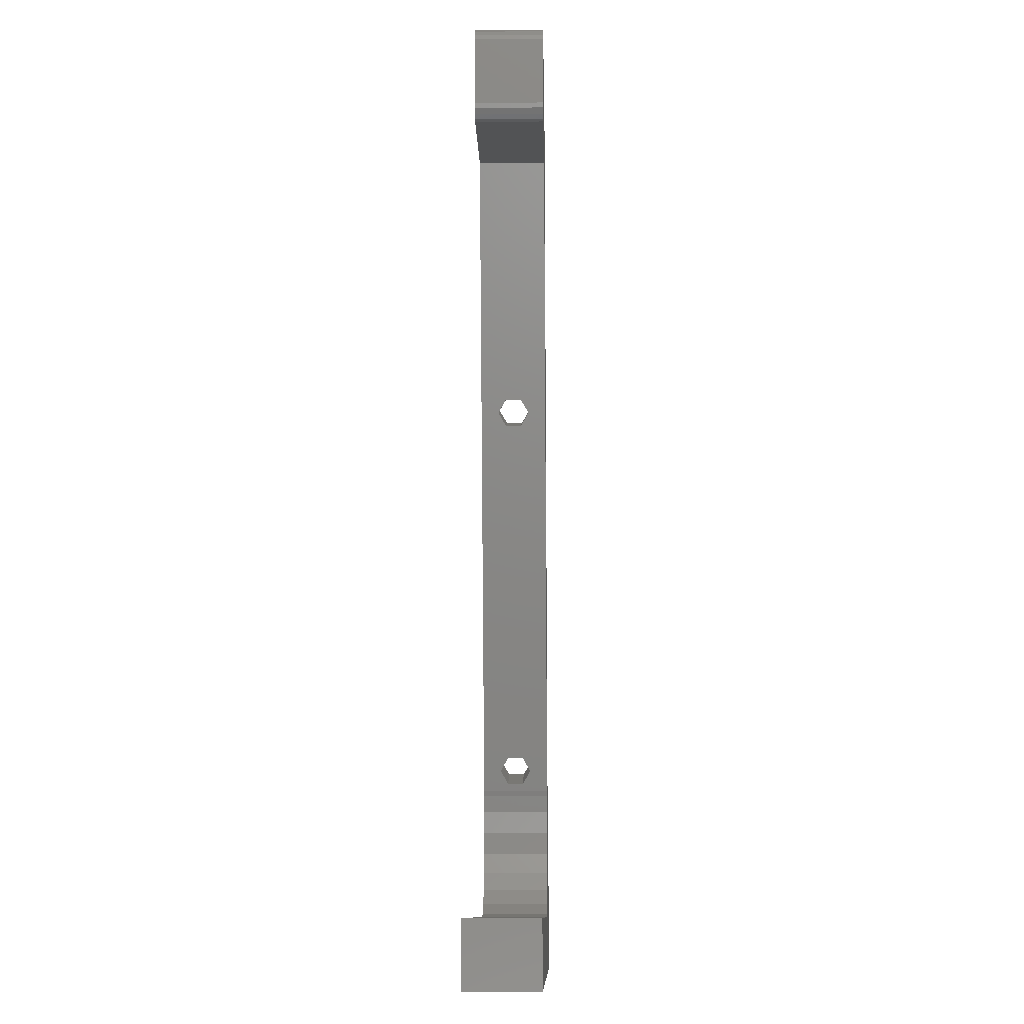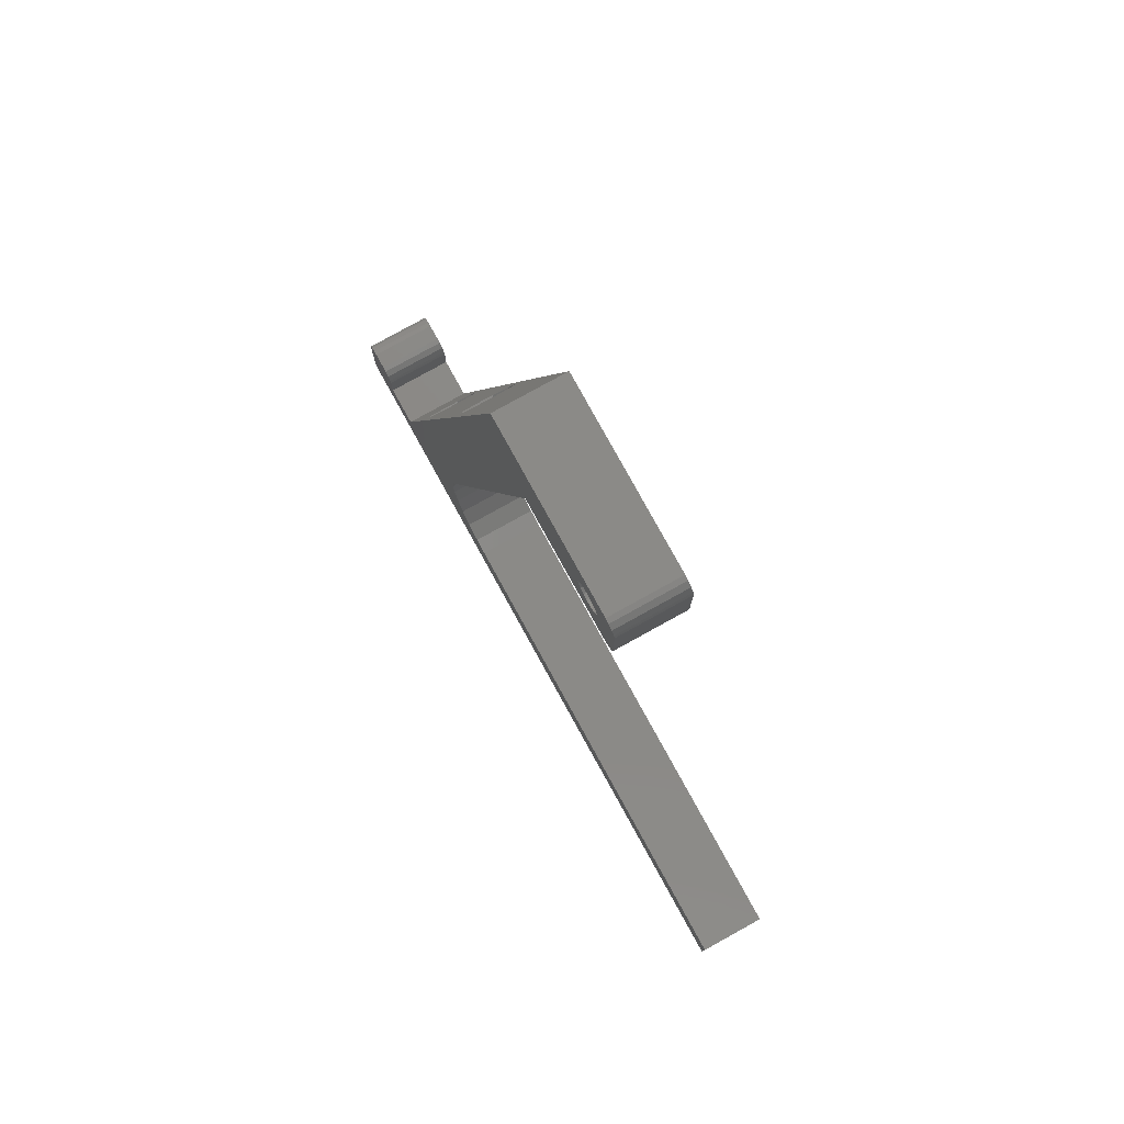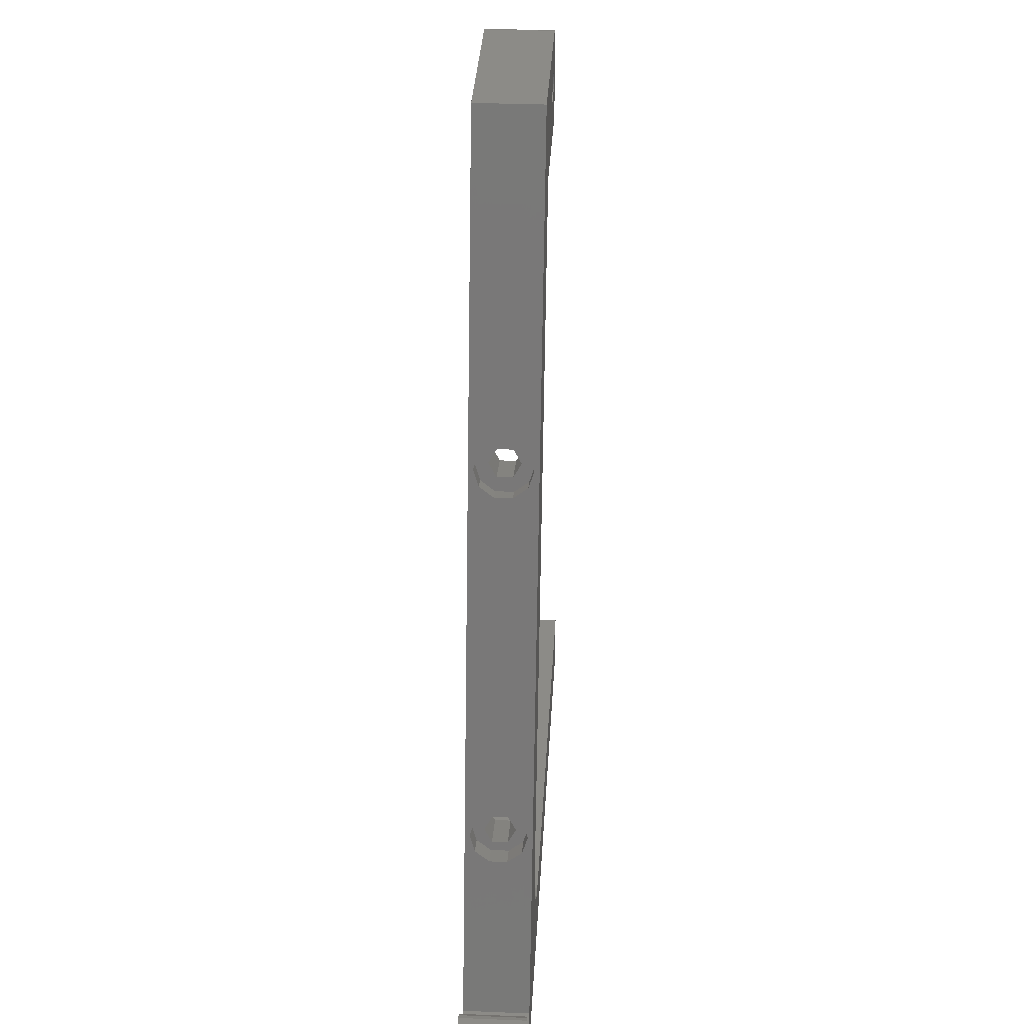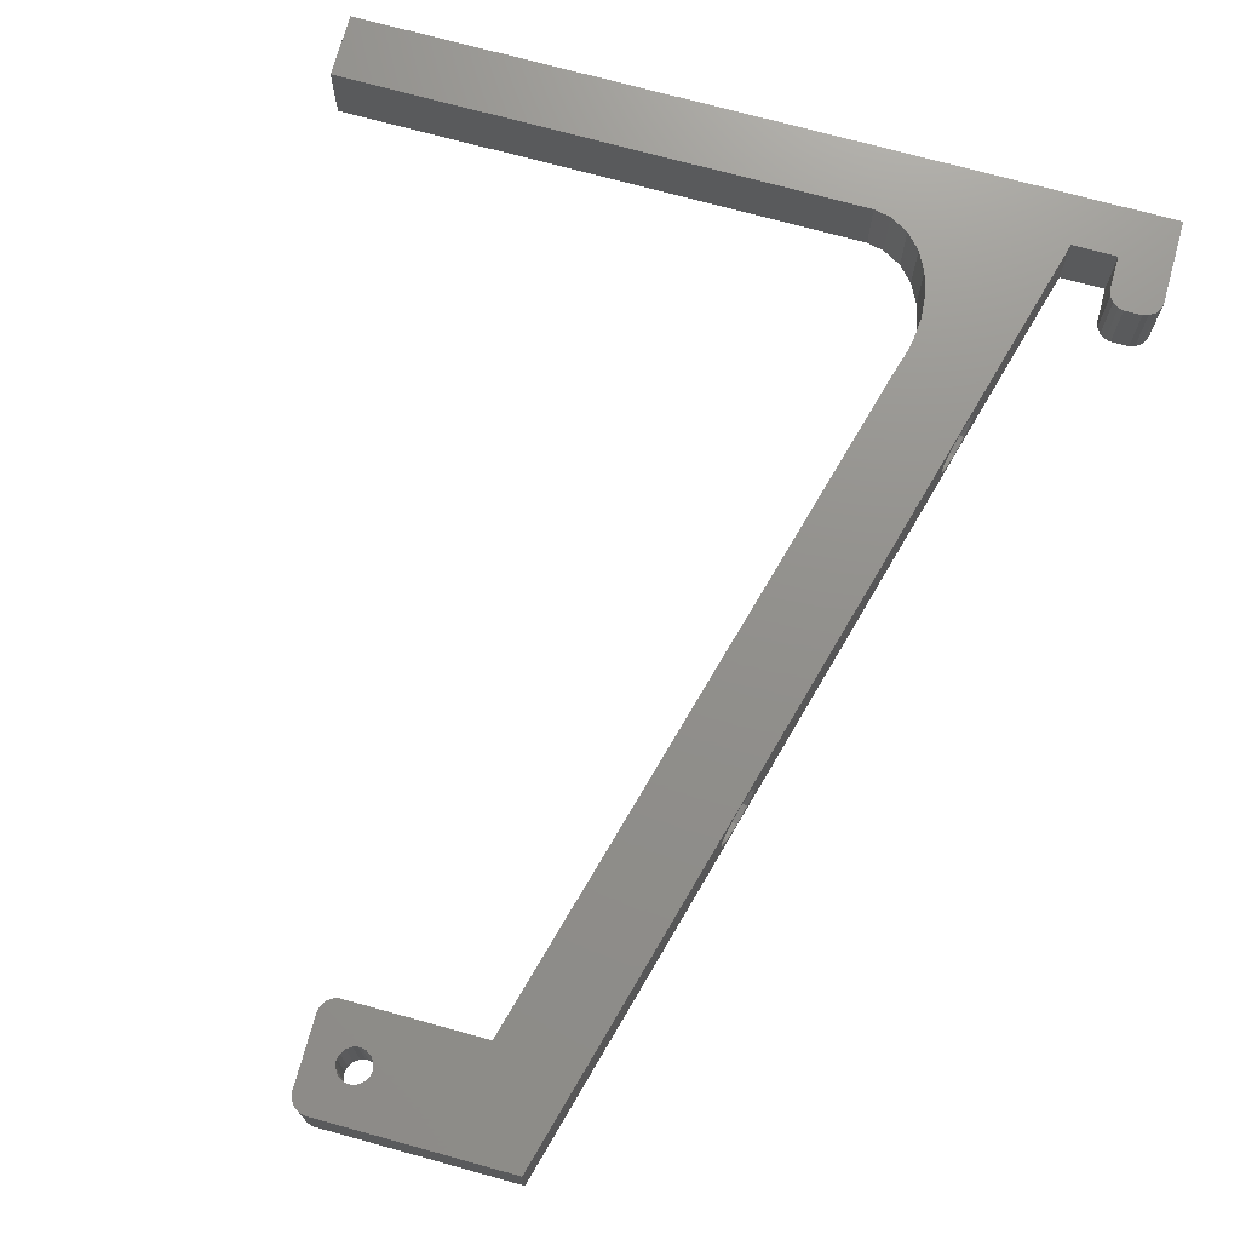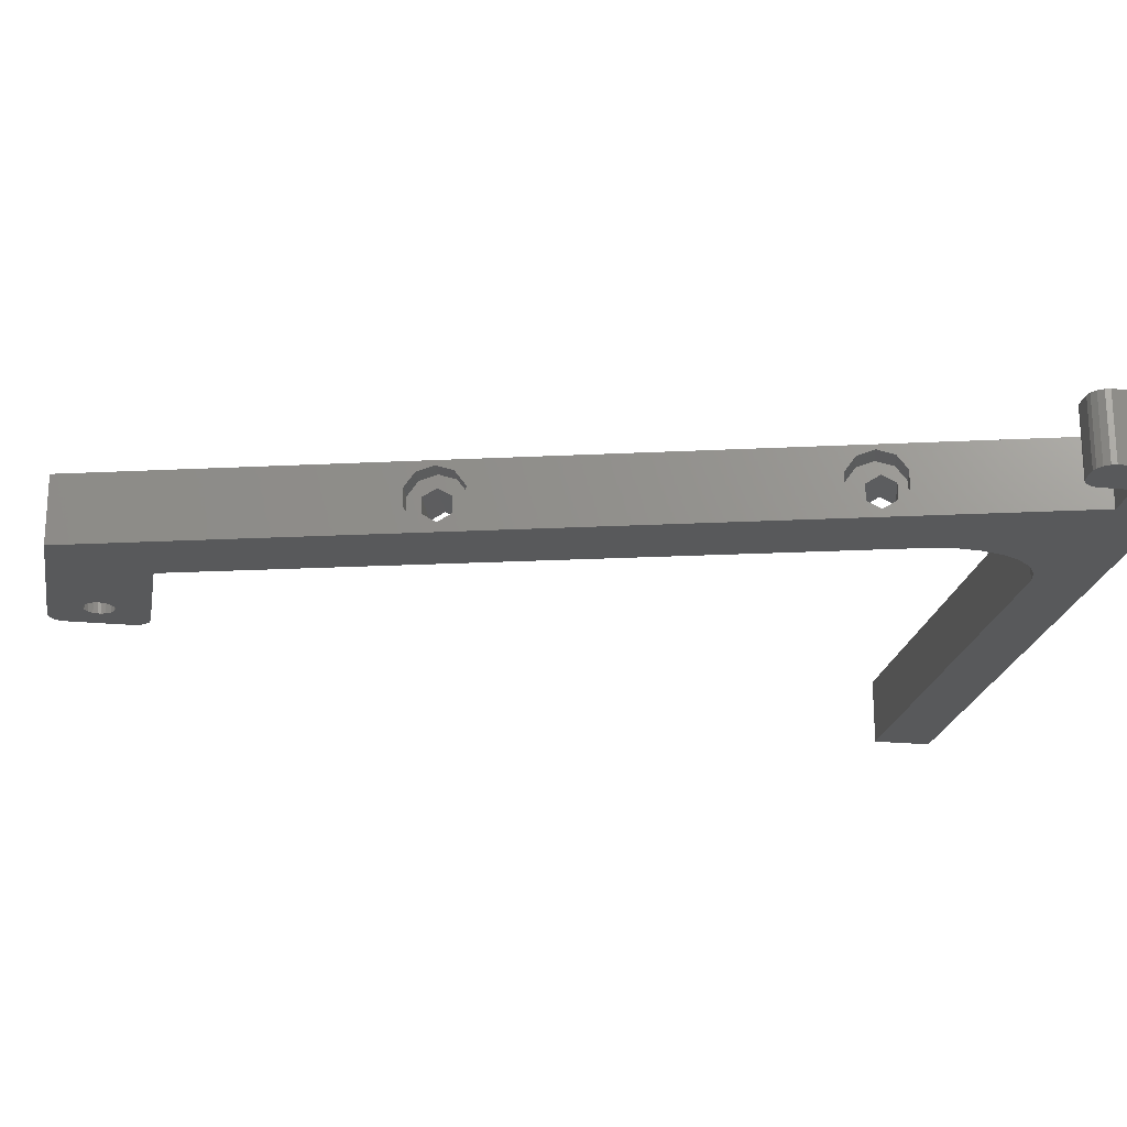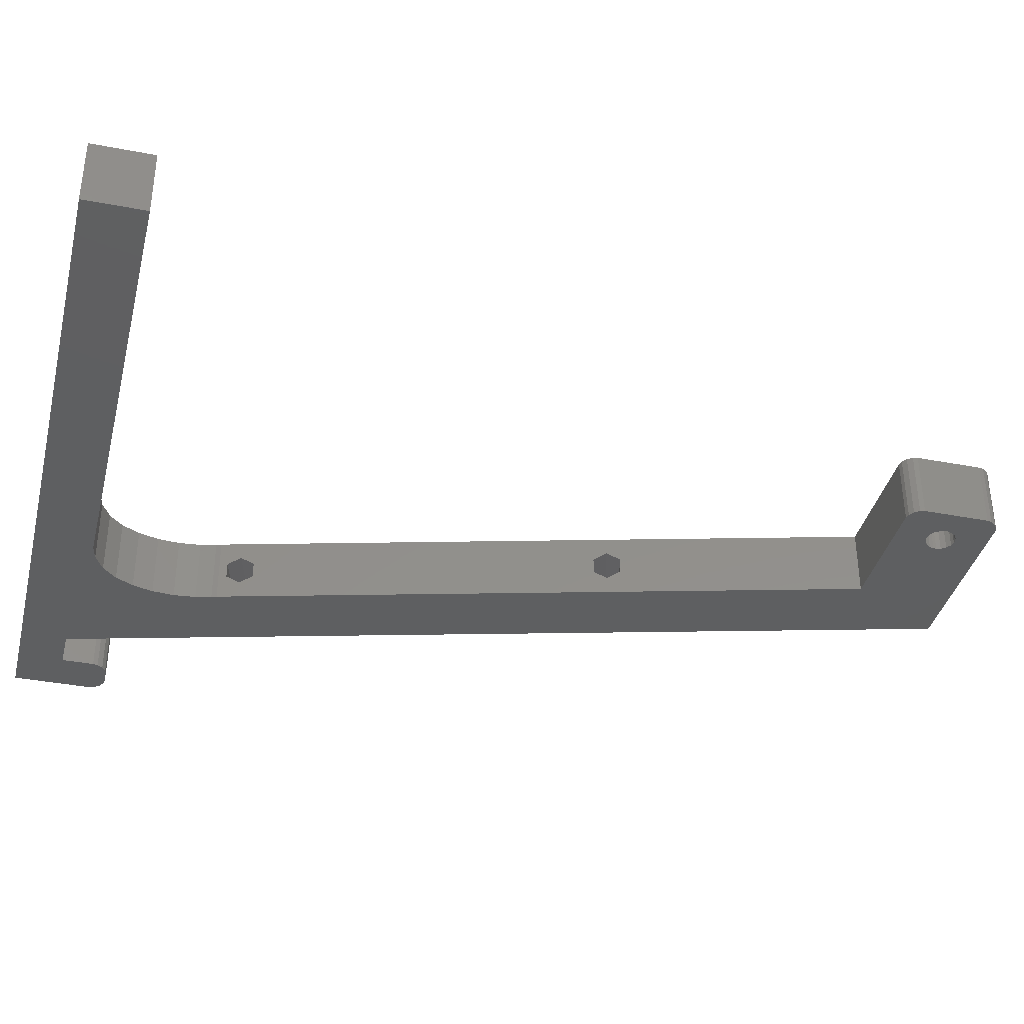
<metadata>
{"format":"stl","ext":"stl","renderer":"f3d","projection":"perspective","resolution":1024,"background":"white","views":[{"elev":-10.0,"azim":91.3,"up":"+Y"},{"elev":79.6,"azim":61.1,"up":"+Y"},{"elev":33.2,"azim":-86.8,"up":"+Y"},{"elev":72.5,"azim":-164.6,"up":"+Z"},{"elev":-21.4,"azim":-99.9,"up":"+Z"},{"elev":-37.4,"azim":76.2,"up":"+Z"}]}
</metadata>
<code>
# stl→obj: 197 verts, 402 faces
v 78.22 0.1318 0
v 27.2 6.317 0
v 78.22 6.317 0
v 20.77 13.26 0
v 9.346 5.032 0
v 20.58 15.57 0
v 21.36 11.09 0
v 22.35 9.188 0
v 23.74 7.677 0
v 25.54 6.678 0
v 0.1318 0.1318 0
v 0.1318 8.44 0
v 5.032 8.44 0
v 5.032 5.032 0
v 3.439 10.03 0
v 4.894 8.957 0
v 4.516 9.517 0
v 3.956 9.895 0
v 1.724 10.03 0
v 1.207 9.895 0
v 0.6475 9.517 0
v 0.2705 8.957 0
v 52.4 87.15 0
v 53.9 88.65 0
v 53.77 88.16 0
v 51.18 91.95 0
v 53.9 95.54 0
v 53.41 87.63 0
v 51.18 92.25 0
v 52.88 87.28 0
v 51.06 92.7 0
v 50.73 91 0
v 50.73 93.19 0
v 52.4 97.05 0
v 51.06 91.49 0
v 50.23 90.67 0
v 49.78 90.54 0
v 49.48 90.54 0
v 49.03 90.67 0
v 39.36 87.15 0
v 48.08 91.95 0
v 48.08 92.25 0
v 48.2 91.49 0
v 48.53 91 0
v 53.77 96.03 0
v 53.41 96.56 0
v 52.88 96.92 0
v 50.23 93.52 0
v 49.78 93.65 0
v 49.48 93.65 0
v 49.03 93.52 0
v 34 97.05 0
v 48.53 93.19 0
v 48.2 92.7 0
v 21.4 20.11 0
v 21.19 19.57 0
v 20.79 17.89 0
v 3.439 10.03 7
v 5.032 8.44 7
v 4.894 8.957 7
v 52.4 97.05 7
v 53.9 95.54 7
v 53.77 96.03 7
v 51.18 92.25 7
v 53.9 88.65 7
v 53.41 96.56 7
v 51.18 91.95 7
v 52.88 96.92 7
v 51.06 91.49 7
v 50.73 93.19 7
v 50.73 91 7
v 52.4 87.15 7
v 51.06 92.7 7
v 50.23 93.52 7
v 49.78 93.65 7
v 49.48 93.65 7
v 49.03 93.52 7
v 34 97.05 7
v 48.08 92.25 7
v 39.36 87.15 7
v 48.08 91.95 7
v 48.2 92.7 7
v 48.53 93.19 7
v 21.4 20.11 7
v 9.346 5.032 7
v 21.19 19.57 7
v 20.79 17.89 7
v 20.58 15.57 7
v 53.77 88.16 7
v 53.41 87.63 7
v 52.88 87.28 7
v 50.23 90.67 7
v 49.78 90.54 7
v 49.48 90.54 7
v 49.03 90.67 7
v 48.53 91 7
v 48.2 91.49 7
v 27.2 6.317 7
v 78.22 0.1318 7
v 78.22 6.317 7
v 20.77 13.26 7
v 21.36 11.09 7
v 22.35 9.188 7
v 23.74 7.677 7
v 25.54 6.678 7
v 0.1318 0.1318 7
v 5.032 5.032 7
v 4.516 9.517 7
v 3.956 9.895 7
v 0.1318 8.44 7
v 1.724 10.03 7
v 1.207 9.895 7
v 0.6475 9.517 7
v 0.2705 8.957 7
v 32.69 62.25 4.325
v 32.64 62.05 4.444
v 32.32 60.87 5.15
v 31.95 59.49 4.325
v 22.36 23.7 4.325
v 31.95 59.49 2.675
v 21.62 20.94 4.325
v 21.62 20.94 2.675
v 21.99 22.32 5.15
v 32.69 62.25 2.675
v 32.64 62.05 2.556
v 32.32 60.87 1.85
v 22.36 23.7 2.675
v 21.99 22.32 1.85
v 25.57 65.58 2.573
v 25.29 64.53 1.073
v 24.97 63.34 0.6708
v 24.83 62.83 0.5
v 15.13 26.63 1.274
v 24.18 60.39 2.126
v 24.38 61.12 1.073
v 24.09 60.07 2.573
v 15.38 27.54 2.573
v 24.09 60.07 4.427
v 15.09 26.49 1.073
v 24.51 61.63 0.9022
v 15.03 26.26 0.9962
v 14.64 24.78 0.5
v 13.9 22.03 2.573
v 13.9 22.03 4.427
v 13.94 22.17 2.372
v 14.18 23.08 1.073
v 25.57 65.58 4.427
v 25.29 64.53 5.927
v 25.15 64.02 6.098
v 24.83 62.83 6.5
v 15.38 27.54 4.427
v 24.18 60.39 4.874
v 15.13 26.63 5.726
v 24.38 61.12 5.927
v 15.09 26.49 5.927
v 24.51 61.63 6.098
v 15.03 26.26 6.004
v 14.64 24.78 6.5
v 13.94 22.17 4.628
v 14.18 23.08 5.927
v 14.24 23.31 6.004
v 17.15 24.11 2.124
v 17.39 25.03 2.675
v 17.02 23.65 1.85
v 17.15 24.11 4.876
v 17.39 25.03 4.325
v 17.02 23.65 5.15
v 16.66 22.27 2.675
v 16.66 22.27 4.325
v 17.6 25.82 1.073
v 17.15 24.11 0.5
v 17.89 26.87 2.573
v 17.89 26.87 4.427
v 17.15 24.11 6.5
v 16.41 21.36 2.573
v 16.41 21.36 4.427
v 17.6 25.82 5.927
v 16.69 22.41 5.927
v 16.69 22.41 1.073
v 27.25 63.71 2.675
v 27.13 63.25 2.401
v 26.88 62.33 1.85
v 27.13 63.25 4.599
v 26.88 62.33 5.15
v 27.25 63.71 4.325
v 26.51 60.95 4.325
v 26.51 60.95 2.675
v 27.32 63.99 1.073
v 26.87 62.28 6.5
v 26.87 62.28 0.5
v 26.13 59.53 4.427
v 26.41 60.58 5.927
v 27.6 65.04 4.427
v 27.6 65.04 2.573
v 26.41 60.58 1.073
v 26.13 59.53 2.573
v 27.32 63.99 5.927
f 1 2 3
f 4 5 6
f 7 5 4
f 8 5 7
f 9 5 8
f 10 5 9
f 2 5 10
f 11 2 1
f 2 11 5
f 12 13 14
f 15 13 12
f 13 15 16
f 17 15 18
f 16 15 17
f 15 12 19
f 19 12 20
f 20 12 21
f 5 11 14
f 12 14 11
f 21 12 22
f 23 24 25
f 24 26 27
f 23 25 28
f 29 27 26
f 23 28 30
f 31 27 29
f 24 23 32
f 33 27 31
f 34 27 33
f 24 35 26
f 24 32 35
f 23 36 32
f 23 37 36
f 23 38 37
f 23 39 38
f 40 39 23
f 41 40 42
f 43 40 41
f 44 40 43
f 39 40 44
f 27 34 45
f 45 34 46
f 46 34 47
f 48 34 33
f 49 34 48
f 50 34 49
f 51 34 50
f 52 51 53
f 40 54 42
f 52 54 40
f 54 52 53
f 51 52 34
f 55 52 40
f 5 55 56
f 5 56 57
f 55 5 52
f 5 57 6
f 58 59 60
f 61 62 63
f 62 64 65
f 61 63 66
f 67 65 64
f 61 66 68
f 69 65 67
f 62 61 70
f 71 65 69
f 72 65 71
f 62 73 64
f 62 70 73
f 61 74 70
f 61 75 74
f 61 76 75
f 61 77 76
f 78 77 61
f 79 80 81
f 82 80 79
f 78 82 83
f 77 78 83
f 82 78 80
f 78 84 80
f 85 84 78
f 84 85 86
f 87 85 88
f 86 85 87
f 65 72 89
f 89 72 90
f 90 72 91
f 92 72 71
f 93 72 92
f 94 72 93
f 95 72 94
f 80 95 96
f 95 80 72
f 97 80 96
f 80 97 81
f 98 99 100
f 85 101 88
f 85 102 101
f 85 103 102
f 85 104 103
f 85 105 104
f 85 98 105
f 106 98 85
f 106 85 107
f 58 60 108
f 58 108 109
f 59 58 110
f 110 58 111
f 110 111 112
f 110 112 113
f 110 113 114
f 59 110 107
f 98 106 99
f 106 107 110
f 3 98 100
f 98 3 2
f 2 105 98
f 105 2 10
f 10 104 105
f 104 10 9
f 104 8 103
f 8 104 9
f 103 7 102
f 7 103 8
f 102 4 101
f 4 102 7
f 101 6 88
f 6 101 4
f 88 57 87
f 57 88 6
f 87 56 86
f 56 87 57
f 86 55 84
f 55 86 56
f 80 115 40
f 80 116 115
f 80 117 116
f 118 119 120
f 84 118 117
f 84 117 80
f 118 84 119
f 121 84 122
f 123 84 121
f 119 84 123
f 124 40 115
f 125 40 124
f 126 40 125
f 127 120 119
f 55 120 127
f 120 55 126
f 55 127 128
f 126 55 40
f 122 55 128
f 55 122 84
f 40 72 80
f 72 40 23
f 23 91 72
f 91 23 30
f 30 90 91
f 90 30 28
f 90 25 89
f 25 90 28
f 89 24 65
f 24 89 25
f 65 27 62
f 27 65 24
f 62 45 63
f 45 62 27
f 63 46 66
f 46 63 45
f 46 68 66
f 68 46 47
f 47 61 68
f 61 47 34
f 34 78 61
f 78 34 52
f 52 129 78
f 52 130 129
f 52 131 130
f 52 132 131
f 133 134 135
f 136 137 138
f 134 137 136
f 139 135 140
f 141 140 132
f 134 133 137
f 135 139 133
f 140 141 139
f 5 132 52
f 132 142 141
f 143 5 144
f 145 5 143
f 146 5 145
f 142 5 146
f 132 5 142
f 147 78 129
f 148 78 147
f 149 78 148
f 150 78 149
f 151 152 138
f 151 138 137
f 153 152 151
f 152 153 154
f 155 154 153
f 154 155 156
f 157 156 155
f 156 157 150
f 158 150 157
f 85 150 158
f 85 144 5
f 144 85 159
f 159 85 160
f 160 85 161
f 150 85 78
f 161 85 158
f 5 107 85
f 107 5 14
f 107 13 59
f 13 107 14
f 59 16 60
f 16 59 13
f 60 17 108
f 17 60 16
f 17 109 108
f 109 17 18
f 18 58 109
f 58 18 15
f 15 111 58
f 111 15 19
f 19 112 111
f 112 19 20
f 20 113 112
f 113 20 21
f 22 113 21
f 113 22 114
f 12 114 22
f 114 12 110
f 11 110 12
f 110 11 106
f 11 99 106
f 99 11 1
f 99 3 100
f 3 99 1
f 38 95 94
f 95 38 39
f 39 96 95
f 96 39 44
f 96 43 97
f 43 96 44
f 97 41 81
f 41 97 43
f 81 42 79
f 42 81 41
f 79 54 82
f 54 79 42
f 82 53 83
f 53 82 54
f 53 77 83
f 77 53 51
f 51 76 77
f 76 51 50
f 50 75 76
f 75 50 49
f 49 74 75
f 74 49 48
f 48 70 74
f 70 48 33
f 31 70 33
f 70 31 73
f 29 73 31
f 73 29 64
f 26 64 29
f 64 26 67
f 35 67 26
f 67 35 69
f 32 69 35
f 69 32 71
f 32 92 71
f 92 32 36
f 36 93 92
f 93 36 37
f 37 94 93
f 94 37 38
f 162 127 163
f 127 162 128
f 128 162 164
f 165 119 123
f 119 165 166
f 165 123 167
f 163 119 166
f 119 163 127
f 164 122 128
f 122 164 168
f 122 169 121
f 169 122 168
f 121 167 123
f 167 121 169
f 141 170 139
f 170 141 171
f 172 163 173
f 171 163 172
f 163 171 162
f 166 173 163
f 174 166 165
f 166 174 173
f 171 141 142
f 157 174 158
f 172 170 171
f 170 133 139
f 133 170 172
f 171 164 162
f 175 164 171
f 168 175 169
f 164 175 168
f 167 174 165
f 176 167 169
f 167 176 174
f 176 169 175
f 175 144 176
f 144 175 143
f 177 173 174
f 176 159 178
f 159 176 144
f 178 174 176
f 137 173 151
f 173 137 172
f 172 137 133
f 160 178 159
f 178 161 174
f 161 178 160
f 153 177 155
f 177 153 173
f 157 177 174
f 177 157 155
f 179 146 145
f 142 179 171
f 179 142 146
f 158 174 161
f 175 145 143
f 145 175 179
f 171 179 175
f 151 173 153
f 180 125 124
f 125 180 181
f 181 126 125
f 126 181 182
f 117 183 116
f 183 117 184
f 180 115 185
f 115 180 124
f 116 185 115
f 185 116 183
f 118 184 117
f 184 118 186
f 120 186 118
f 186 120 187
f 182 120 126
f 120 182 187
f 188 130 131
f 149 189 150
f 131 190 188
f 190 131 132
f 191 152 192
f 152 191 138
f 190 132 140
f 129 193 147
f 193 129 194
f 140 195 190
f 195 140 135
f 150 189 156
f 188 129 130
f 129 188 194
f 196 134 136
f 134 196 195
f 188 190 195
f 189 197 192
f 147 197 148
f 197 147 193
f 194 180 193
f 194 181 180
f 194 182 181
f 187 195 186
f 182 195 187
f 195 182 194
f 185 193 180
f 183 193 185
f 184 193 183
f 184 192 193
f 186 192 184
f 192 186 195
f 197 193 192
f 194 188 195
f 196 138 191
f 138 196 136
f 196 192 195
f 192 196 191
f 149 197 189
f 197 149 148
f 154 192 152
f 192 156 189
f 156 192 154
f 195 135 134

</code>
